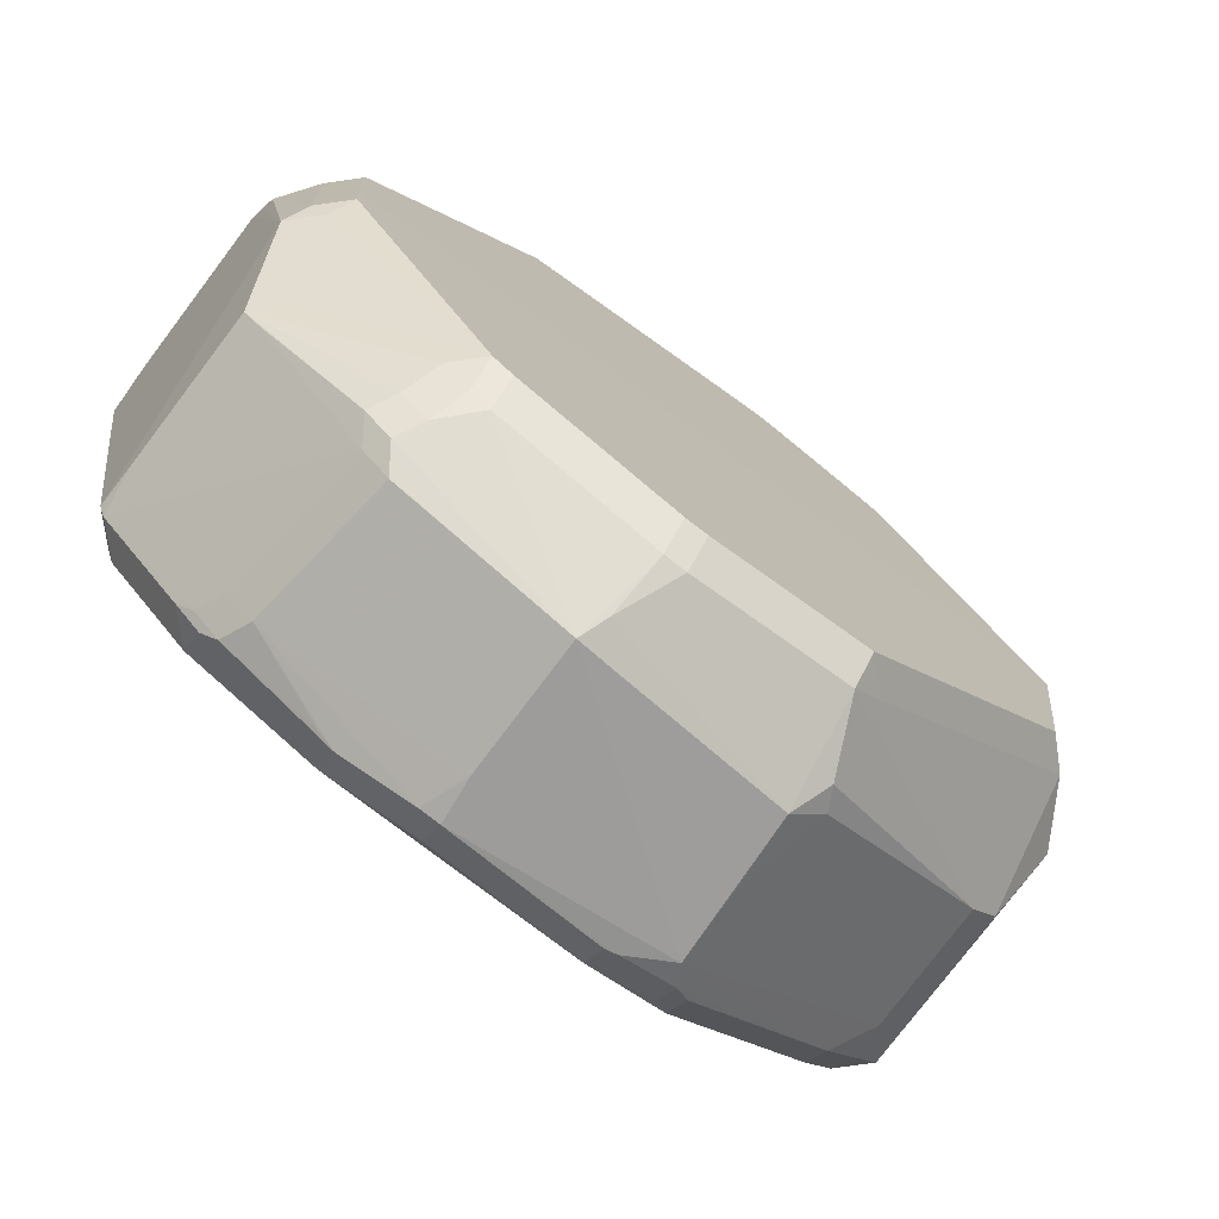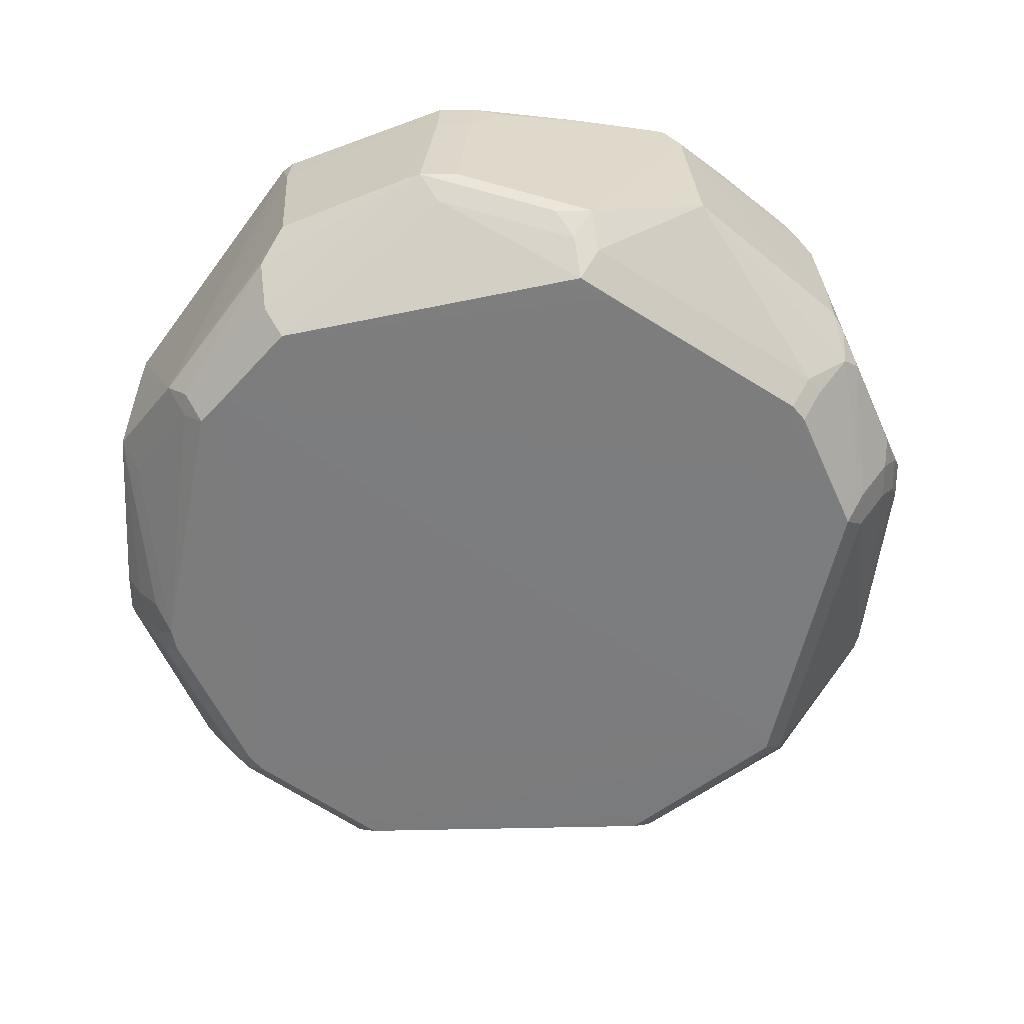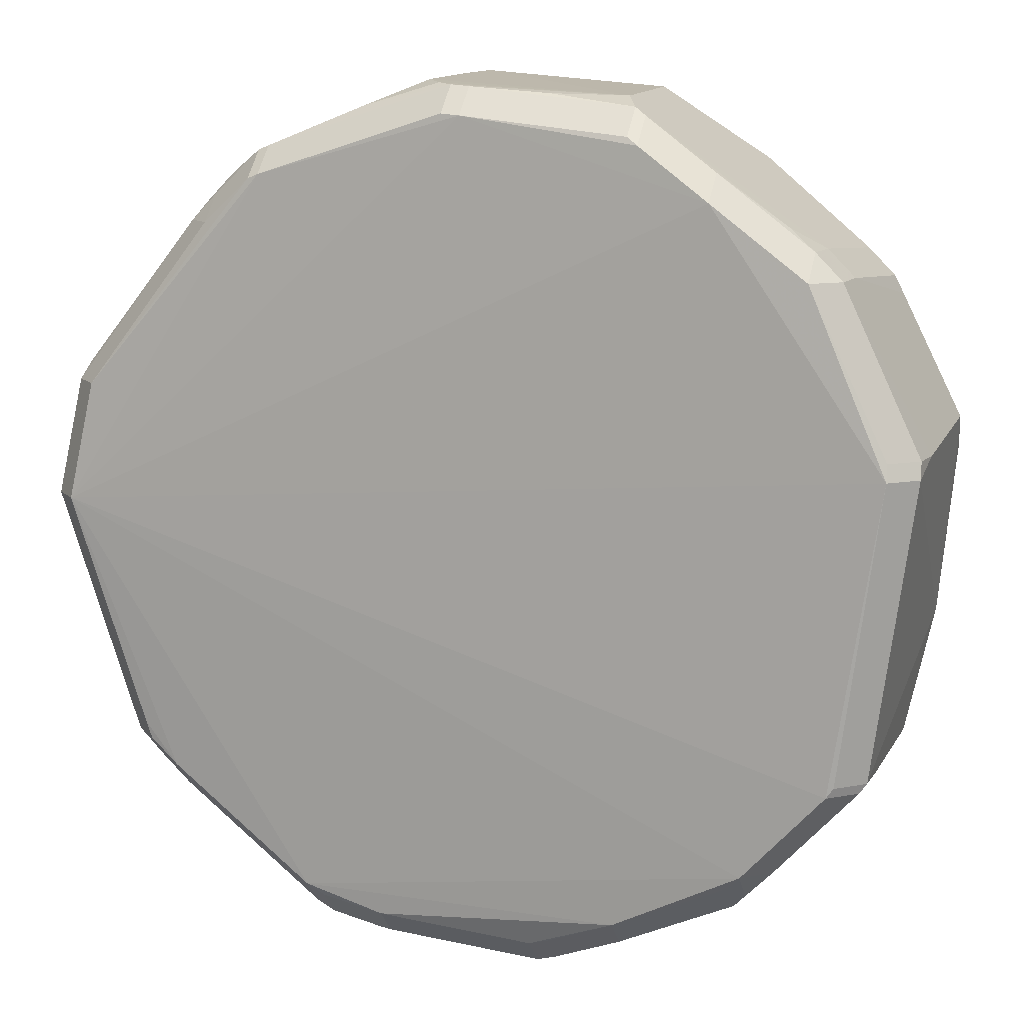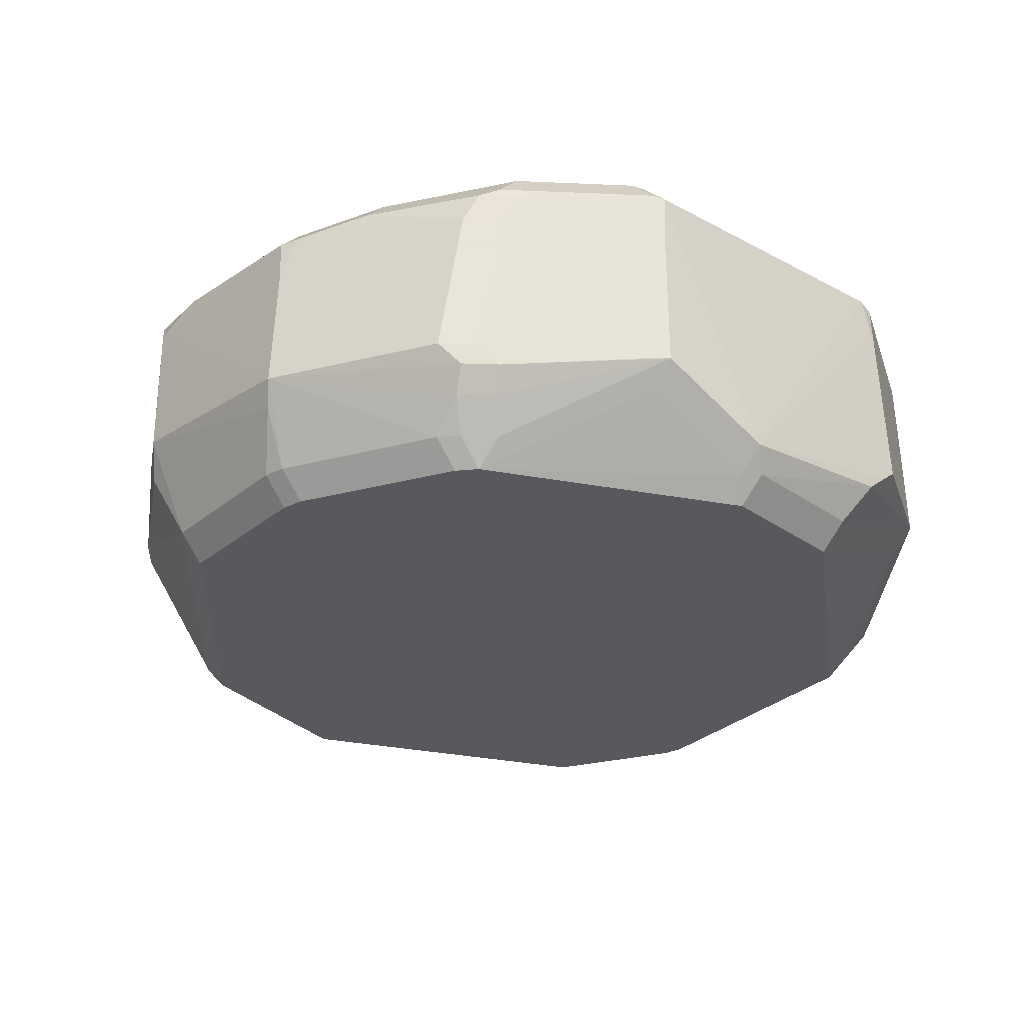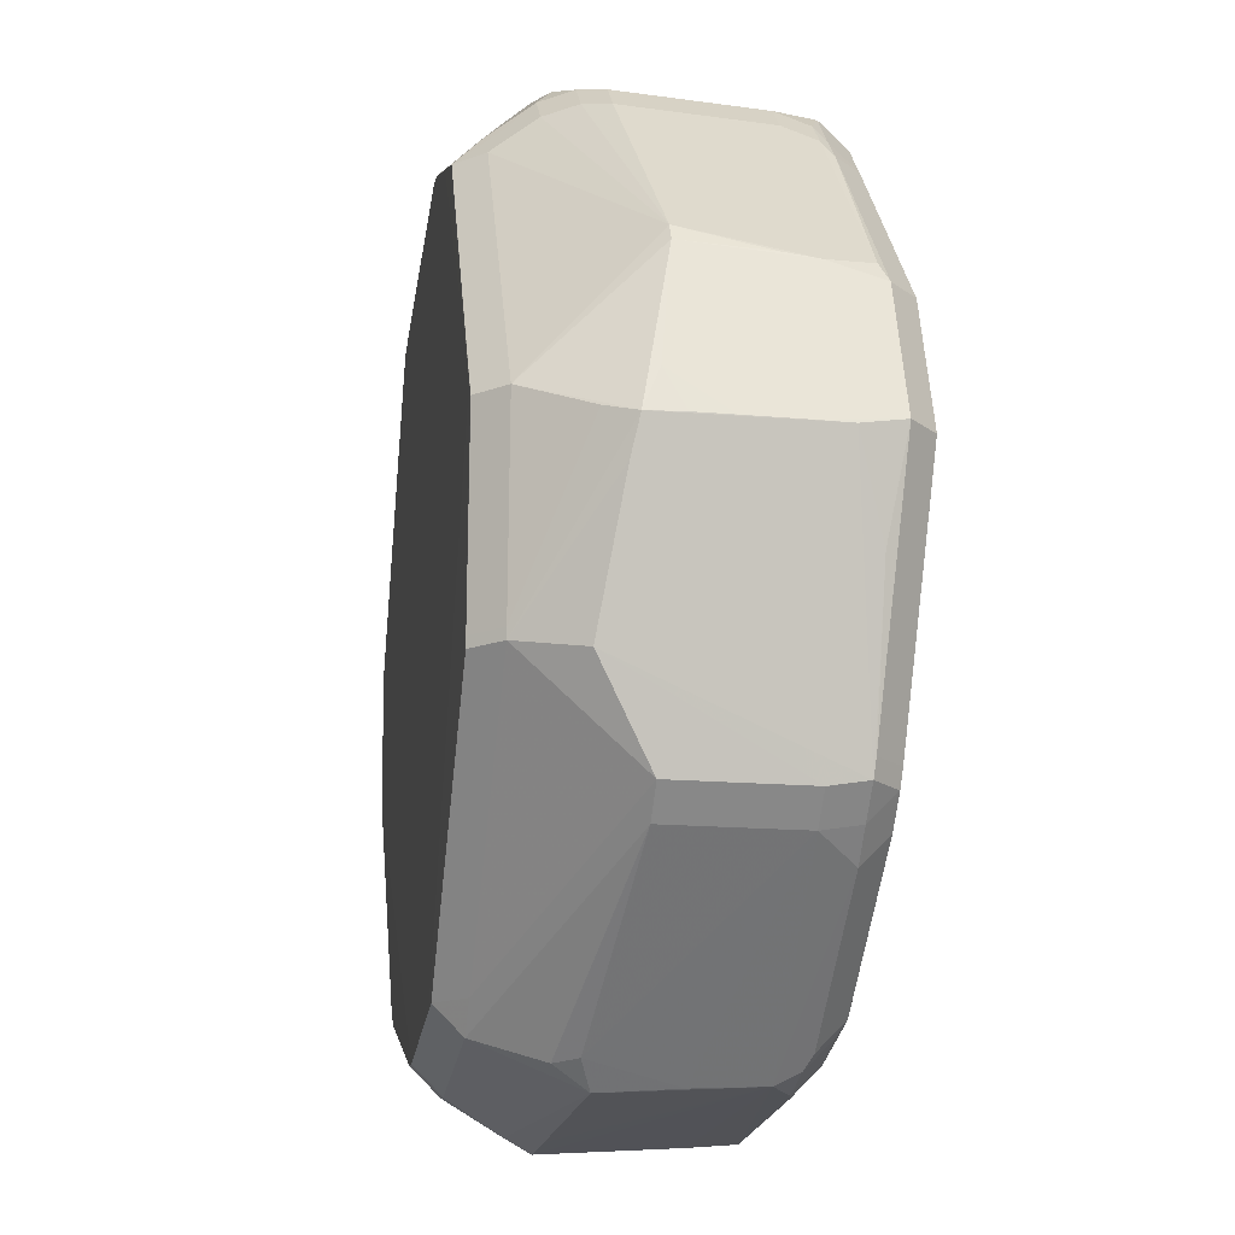
<metadata>
{"format":"obj","ext":"obj","renderer":"f3d","projection":"perspective","resolution":1024,"background":"white","views":[{"elev":-75.7,"azim":143.1,"up":"+Y"},{"elev":-59.2,"azim":135.7,"up":"+Z"},{"elev":11.0,"azim":19.5,"up":"+Y"},{"elev":-29.1,"azim":42.0,"up":"+Z"},{"elev":-17.6,"azim":-99.2,"up":"+Y"}]}
</metadata>
<code>
v -0.03491 -0.1206 -0.05696
v -0.03172 -0.1083 -0.07964
v -0.02459 -0.1155 -0.07964
v -0.02459 -0.1083 -0.08677
v 0.08116 -0.09978 -0.07091
v 0.07403 -0.1069 -0.07091
v -0.101 0.03557 -0.04961
v -0.01563 -0.125 -0.009217
v -0.01563 -0.1179 -0.002089
v 0.1155 -0.06879 -0.05936
v 0.1083 -0.06879 -0.06649
v 0.09206 -0.09544 -0.007453
v 0.08494 -0.1026 -0.007453
v 0.08494 -0.09544 -0.0003246
v -0.1113 -0.007066 -0.004028
v -0.1041 -0.007066 0.0031
v -0.107 -0.006312 -0.06423
v 0.1262 0.008227 -0.06983
v 0.1273 0.01011 -0.006263
v 0.1202 0.01011 0.0008655
v -0.09016 -0.07581 -0.01764
v -0.08303 -0.08293 -0.01764
v 0.116 -0.06903 -0.007596
v 0.1088 -0.06903 -0.0004685
v 0.04607 0.1039 -0.05753
v -0.05 0.08789 -0.006622
v -0.05 0.08076 0.0005056
v 0.1098 0.05526 -0.05808
v 0.1027 0.06239 -0.05808
v 0.1027 0.05526 -0.06521
v -0.1117 -0.008479 -0.04785
v 0.01603 -0.1311 -0.05743
v 0.119 0.003169 -0.08039
v 0.1118 0.003169 -0.08752
v 0.1121 0.05053 -0.05837
v 0.05515 -0.1182 -0.009788
v -0.009902 0.1066 -0.06245
v -0.005382 0.1071 -0.03645
v -0.1041 -0.03192 -0.007931
v 0.05062 0.1006 -0.05811
v -0.1086 -0.01782 -0.05891
v -0.0899 -0.07569 -0.05066
v -0.08277 -0.08282 -0.05066
v -0.1117 -0.008494 -0.03827
v 0.1107 -0.0226 -0.08743
v 0.02785 -0.1309 -0.03683
v -0.08933 -0.0491 -0.07984
v -0.0822 -0.0491 -0.08697
v -0.1032 0.03139 -0.0496
v 0.002547 0.0856 -0.08792
v -0.01898 0.1032 -0.06694
v -0.1034 0.03019 -0.02754
v 0.06424 -0.1178 -0.05851
v -0.02295 0.09866 -0.008426
v -0.04699 0.08904 -0.006258
v -0.04699 0.08191 0.0008696
v 0.0001594 0.1056 -0.008741
v -0.1096 0.001604 -0.05288
v -0.0605 0.082 -0.06155
v -0.05337 0.08913 -0.06155
v -0.09207 -0.06989 -0.007805
v -0.08494 -0.06989 -0.000677
v -0.06642 0.07429 -0.01005
v -0.05929 0.08142 -0.01005
v -0.02974 -0.1247 -0.0159
v -0.01368 0.1026 -0.0701
v 0.05612 0.09787 -0.006068
v 0.05612 0.09074 0.00106
v -0.004527 0.108 -0.05991
v 0.1072 0.05798 -0.01923
v 0.1 0.06511 -0.01923
v 0.004236 0.1052 -0.006369
v 0.004236 0.09804 0.000759
v -0.005 0.1066 -0.0233
v -0.04437 0.09293 -0.06572
v 0.05329 0.09997 -0.006642
v 0.05329 0.09284 0.0004862
v -0.02566 0.08059 -0.08791
v -0.005476 0.09434 -0.08078
v -0.005476 0.08721 -0.08791
v -0.1113 -0.007072 -0.004031
v -0.1041 -0.007072 0.003097
v -0.1061 0.01777 -0.05017
v 0.1154 -0.06916 -0.04697
v 0.07902 0.07775 -0.07144
v 0.07189 0.08487 -0.07144
v 0.07189 0.07775 -0.07857
v -0.08603 0.005755 -0.08758
v -0.1116 -0.00876 -0.05711
v -0.005581 0.1075 -0.04599
v -0.1094 0.001894 -0.006787
v 0.009538 0.0842 -0.08791
v -0.06578 0.07985 -0.05537
v -0.05865 0.08698 -0.05537
v 0.02808 -0.1323 -0.05852
v -0.1117 -0.008573 -0.02941
v -0.0272 -0.1266 -0.05375
v -0.05568 0.08068 -0.06967
v -0.04855 0.0878 -0.06967
v -0.04855 0.08068 -0.0768
v -0.102 0.02973 -0.007367
v -0.004812 0.1063 -0.01526
v 0.07457 0.08416 -0.005686
v 0.07457 0.07703 0.001442
v 0.1158 -0.06955 -0.0188
v 0.09244 0.07093 -0.00896
v 0.04801 0.07656 -0.08783
v 0.07764 -0.09449 -0.07973
v 0.07051 -0.1016 -0.07973
v 0.07051 -0.09449 -0.08686
v 0.1271 0.01459 -0.007805
v 0.12 0.01459 -0.0006772
v 0.002536 -0.1122 -0.0868
v 0.02494 -0.1291 -0.0653
v -0.01869 -0.1249 -0.0098
v -0.05229 0.07299 -0.0807
v -0.04517 0.08012 -0.0807
v -0.04517 0.07299 -0.08783
v -0.03186 -0.1214 -0.06272
v 0.01716 -0.1216 -0.07967
v 0.01716 -0.1144 -0.0868
v -0.02649 0.1002 -0.06649
v -0.03968 0.08232 -0.08075
v -0.03968 0.07519 -0.08788
v 0.08485 -0.1022 -0.06418
v 0.07772 -0.1093 -0.06418
v -0.02884 -0.1254 -0.03399
v -0.09781 -0.05219 -0.06419
v 0.1175 -0.03299 -0.08021
v 0.1104 -0.03299 -0.08734
v 0.0496 0.1025 -0.01398
v -0.02075 0.09955 -0.00866
v 0.08081 -0.107 -0.05842
v 0.07368 -0.1141 -0.05842
v 0.03599 -0.1291 -0.05851
v 0.1114 -0.07334 -0.05979
v 0.06522 -0.1052 -0.07972
v 0.06522 -0.09807 -0.08685
v -0.03718 -0.1188 -0.008589
v -0.03718 -0.1117 -0.001461
v -0.08727 -0.006429 -0.08745
v -0.06351 0.07886 -0.01828
v -0.05638 0.08598 -0.01828
v -0.09599 0.001359 -0.08038
v -0.08886 0.001359 -0.08751
v 0.02402 0.08133 -0.08788
v 0.08524 -0.1027 -0.01794
v 0.07811 -0.1098 -0.01794
v 0.1142 -0.07156 -0.00681
v 0.107 -0.07156 0.0003183
v 0.03045 0.1031 -0.007456
v 0.02627 -0.1293 -0.0119
v 0.02627 -0.1221 -0.004775
v 0.08835 -0.09946 -0.00968
v 0.08122 -0.1066 -0.00968
v 0.08122 -0.09946 -0.002552
v -0.0907 -0.07434 -0.008198
v -0.08357 -0.08147 -0.008198
v -0.08357 -0.07434 -0.001071
v -0.01935 -0.1162 -0.07967
v -0.01935 -0.1091 -0.0868
v -0.1045 0.02473 -0.005414
v -0.09741 0.02473 0.001714
v -0.037 0.09592 -0.06602
v 0.1067 0.05806 -0.006872
v 0.09956 0.06519 -0.006872
v 0.09956 0.05806 0.0002556
v -0.1117 -0.008634 -0.02231
v 0.05035 -0.12 -0.008683
v 0.05035 -0.1129 -0.001555
v 0.1208 -0.03775 -0.07427
v 0.1137 -0.03775 -0.0814
v -0.1036 0.02907 -0.01891
v -0.03305 -0.1221 -0.01036
v -0.03305 -0.115 -0.003233
v 0.02765 -0.1301 -0.02374
v -0.07597 -0.08845 -0.00803
v -0.07597 -0.08132 -0.0009016
v 0.06526 0.08043 -0.08061
v 0.06526 0.0733 -0.08774
v -0.08971 -0.04649 -0.07988
v -0.08259 -0.04649 -0.08701
v 0.009299 0.1047 -0.006148
v 0.009299 0.0976 0.0009805
v 0.1276 0.01801 -0.06194
v 0.06836 0.06862 -0.08773
v -0.03116 0.07843 -0.08791
v 0.05503 0.07522 -0.08782
v 0.127 0.01348 -0.06554
v -0.01094 0.09375 -0.08076
v -0.01094 0.08663 -0.08789
v 0.02298 -0.121 -0.07966
v 0.02298 -0.1138 -0.08678
v 0.1278 0.01424 -0.01834
v 0.03153 -0.1277 -0.01162
v 0.03153 -0.1206 -0.004497
v -0.1075 0.01113 -0.05093
v -0.07042 0.06892 -0.007775
v -0.06329 0.07604 -0.007775
v -0.06329 0.06892 -0.0006466
v -0.1116 -0.008755 -0.0147
f 42 21 128
f 31 89 96
f 16 104 184
f 150 16 14
f 153 170 9
f 42 128 47
f 102 37 94
f 29 86 76
f 25 79 66
f 80 180 50
f 164 75 94
f 89 31 58
f 96 89 201
f 89 128 201
f 157 128 21
f 157 201 128
f 182 4 48
f 141 88 161
f 161 4 141
f 4 182 141
f 160 120 114
f 160 97 3
f 114 97 160
f 114 120 192
f 95 114 192
f 95 148 46
f 46 176 95
f 148 176 46
f 152 176 195
f 148 169 195
f 195 176 148
f 41 128 89
f 89 47 41
f 41 47 128
f 42 47 2
f 2 4 3
f 113 121 161
f 161 88 113
f 88 121 113
f 76 86 131
f 194 185 165
f 103 166 106
f 106 67 103
f 76 67 106
f 71 106 166
f 71 29 76
f 76 106 71
f 50 180 188
f 130 121 45
f 45 121 88
f 180 30 34
f 130 45 34
f 187 80 50
f 50 45 187
f 187 45 88
f 190 66 79
f 25 86 179
f 179 79 25
f 94 75 60
f 75 99 60
f 66 190 123
f 37 66 51
f 94 37 51
f 51 99 75
f 132 102 26
f 44 31 96
f 96 58 44
f 44 58 31
f 68 184 104
f 68 77 184
f 81 15 168
f 168 201 81
f 96 201 168
f 62 178 16
f 159 178 62
f 16 82 62
f 81 201 39
f 201 157 39
f 88 141 145
f 118 88 145
f 145 141 182
f 32 114 95
f 32 97 114
f 119 43 3
f 3 97 119
f 8 115 152
f 12 154 149
f 36 169 148
f 148 155 36
f 36 155 169
f 13 12 14
f 14 170 156
f 170 153 196
f 69 66 37
f 37 90 69
f 25 66 69
f 69 131 25
f 102 131 69
f 40 86 25
f 25 131 40
f 40 131 86
f 86 85 87
f 87 30 180
f 171 19 23
f 194 19 171
f 171 185 194
f 111 19 194
f 194 165 111
f 167 165 166
f 150 24 20
f 20 167 104
f 20 104 16
f 16 150 20
f 186 188 180
f 180 34 186
f 186 34 188
f 188 34 107
f 92 45 50
f 92 34 45
f 122 164 94
f 94 51 122
f 75 164 122
f 122 51 75
f 99 51 117
f 66 123 117
f 117 51 66
f 89 58 49
f 52 7 49
f 58 83 49
f 83 162 49
f 197 58 96
f 96 83 197
f 197 83 58
f 91 83 96
f 91 162 83
f 15 162 91
f 96 168 91
f 91 168 15
f 81 39 61
f 61 39 157
f 16 178 140
f 14 16 140
f 9 170 140
f 140 170 14
f 89 49 144
f 144 49 7
f 7 116 144
f 43 119 1
f 1 119 97
f 1 22 43
f 97 127 1
f 1 127 22
f 137 6 95
f 95 192 137
f 37 102 38
f 38 90 37
f 38 69 90
f 76 131 151
f 57 131 102
f 57 72 131
f 57 102 132
f 132 72 57
f 76 151 183
f 131 72 183
f 183 151 131
f 16 184 56
f 185 18 28
f 172 110 130
f 167 20 112
f 185 171 189
f 189 18 185
f 171 18 189
f 129 18 171
f 146 107 34
f 34 92 146
f 188 107 146
f 50 188 146
f 146 92 50
f 78 191 80
f 80 187 78
f 187 191 78
f 124 191 187
f 124 88 118
f 124 187 88
f 173 7 52
f 173 101 63
f 162 101 173
f 52 49 173
f 173 49 162
f 93 7 142
f 7 173 142
f 142 173 63
f 99 100 98
f 98 116 7
f 159 157 158
f 22 177 158
f 22 127 65
f 65 177 22
f 65 127 97
f 152 115 65
f 97 32 65
f 65 176 152
f 65 32 95
f 95 176 65
f 89 144 17
f 133 149 154
f 126 134 53
f 95 6 126
f 135 148 95
f 135 134 148
f 53 134 135
f 95 126 135
f 135 126 53
f 6 137 109
f 110 108 109
f 193 121 138
f 138 121 130
f 130 110 138
f 102 69 74
f 74 38 102
f 69 38 74
f 132 26 55
f 73 56 184
f 35 28 70
f 185 28 35
f 70 165 35
f 35 165 185
f 33 28 18
f 18 129 33
f 198 101 162
f 63 101 198
f 143 102 94
f 143 26 102
f 64 26 143
f 59 7 93
f 59 98 7
f 139 177 174
f 177 65 174
f 174 65 115
f 115 8 174
f 181 17 144
f 181 47 89
f 89 17 181
f 147 133 154
f 5 108 10
f 125 5 10
f 136 133 125
f 125 10 136
f 54 55 72
f 54 72 132
f 132 55 54
f 199 26 64
f 9 140 175
f 23 149 105
f 105 171 23
f 105 10 171
f 149 133 105
f 133 136 105
f 110 172 11
f 56 27 163
f 16 56 163
f 84 136 10
f 10 105 84
f 84 105 136
f 200 163 27
f 200 199 198
f 82 15 81
f 16 15 82
f 3 4 160
f 160 4 161
f 161 121 160
f 160 121 120
f 120 121 192
f 192 121 193
f 3 43 2
f 2 43 42
f 2 47 48
f 48 4 2
f 166 165 71
f 71 165 70
f 179 80 79
f 180 80 179
f 103 67 68
f 68 104 103
f 68 67 76
f 76 77 68
f 42 43 22
f 22 21 42
f 152 153 8
f 8 153 9
f 14 12 149
f 149 150 14
f 23 24 149
f 149 24 150
f 155 154 13
f 13 154 12
f 155 13 156
f 156 13 14
f 170 169 156
f 169 155 156
f 196 169 170
f 196 195 169
f 196 153 152
f 152 195 196
f 180 179 87
f 87 179 86
f 103 104 167
f 167 166 103
f 20 24 23
f 23 19 20
f 79 80 191
f 191 190 79
f 99 117 100
f 100 117 118
f 61 82 81
f 61 62 82
f 61 157 159
f 159 62 61
f 140 177 139
f 178 177 140
f 144 116 118
f 118 145 144
f 183 77 76
f 184 77 183
f 28 85 86
f 86 29 28
f 28 87 85
f 30 87 28
f 28 71 70
f 29 71 28
f 165 167 112
f 112 111 165
f 112 20 19
f 19 111 112
f 171 172 129
f 129 172 130
f 118 117 124
f 124 117 123
f 190 191 124
f 124 123 190
f 98 100 118
f 118 116 98
f 158 177 178
f 158 178 159
f 21 22 158
f 158 157 21
f 126 5 125
f 6 5 126
f 125 133 126
f 126 133 134
f 109 5 6
f 109 108 5
f 138 109 137
f 110 109 138
f 138 192 193
f 138 137 192
f 184 183 73
f 73 183 72
f 72 55 73
f 73 55 56
f 56 55 27
f 27 55 26
f 30 28 33
f 33 34 30
f 33 129 130
f 130 34 33
f 93 142 143
f 94 93 143
f 143 63 64
f 143 142 63
f 59 93 94
f 94 60 59
f 59 60 99
f 99 98 59
f 48 47 181
f 181 182 48
f 181 144 145
f 181 145 182
f 147 154 155
f 147 155 148
f 134 133 147
f 148 134 147
f 64 63 199
f 63 198 199
f 175 8 9
f 175 174 8
f 175 140 139
f 139 174 175
f 11 10 108
f 11 108 110
f 11 172 171
f 171 10 11
f 163 15 16
f 163 162 15
f 162 163 200
f 200 198 162
f 200 27 26
f 26 199 200

</code>
